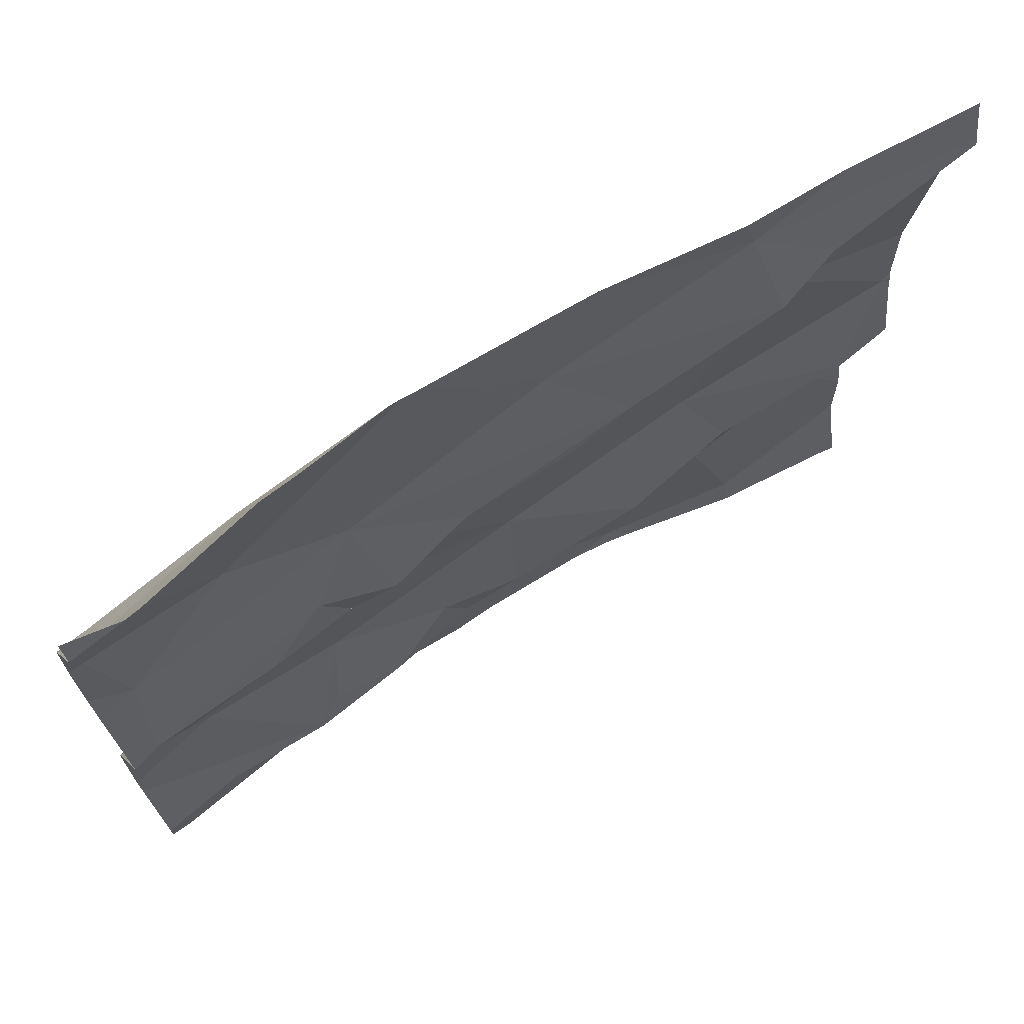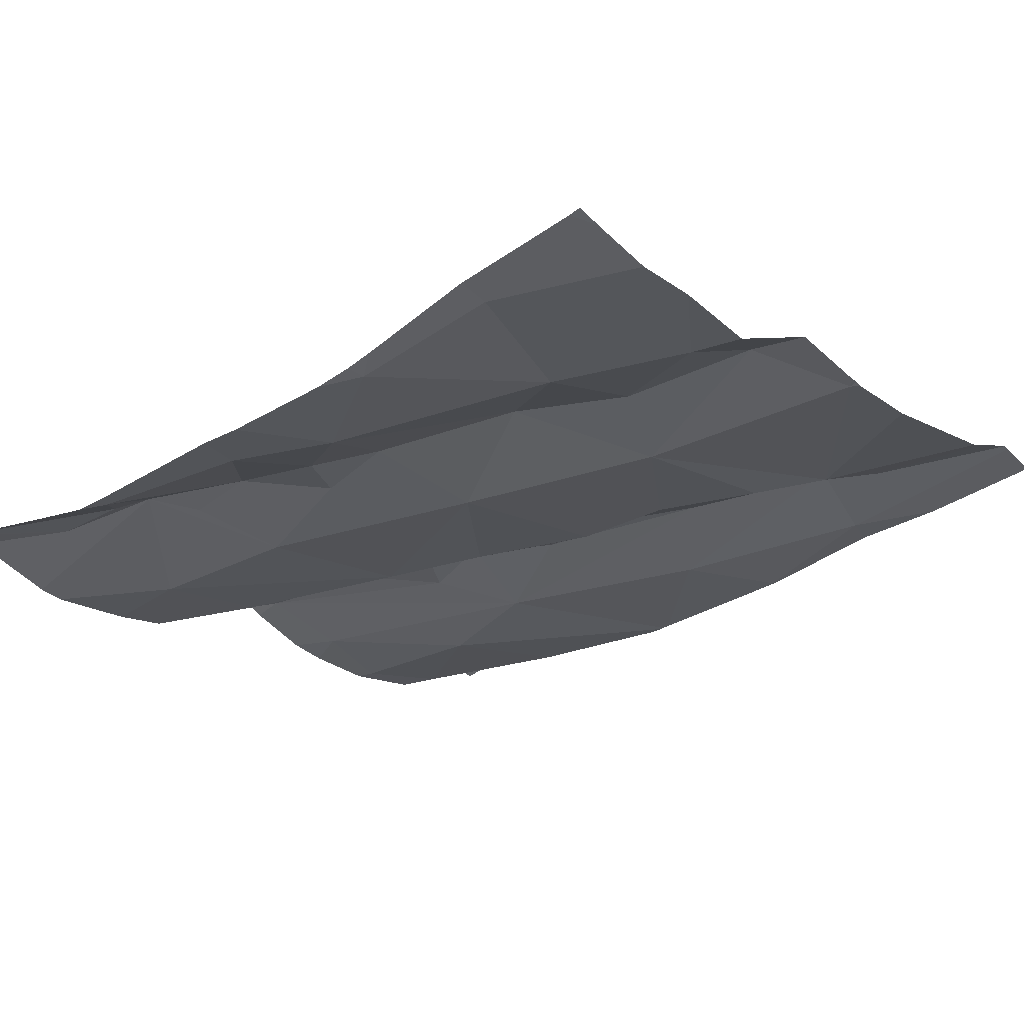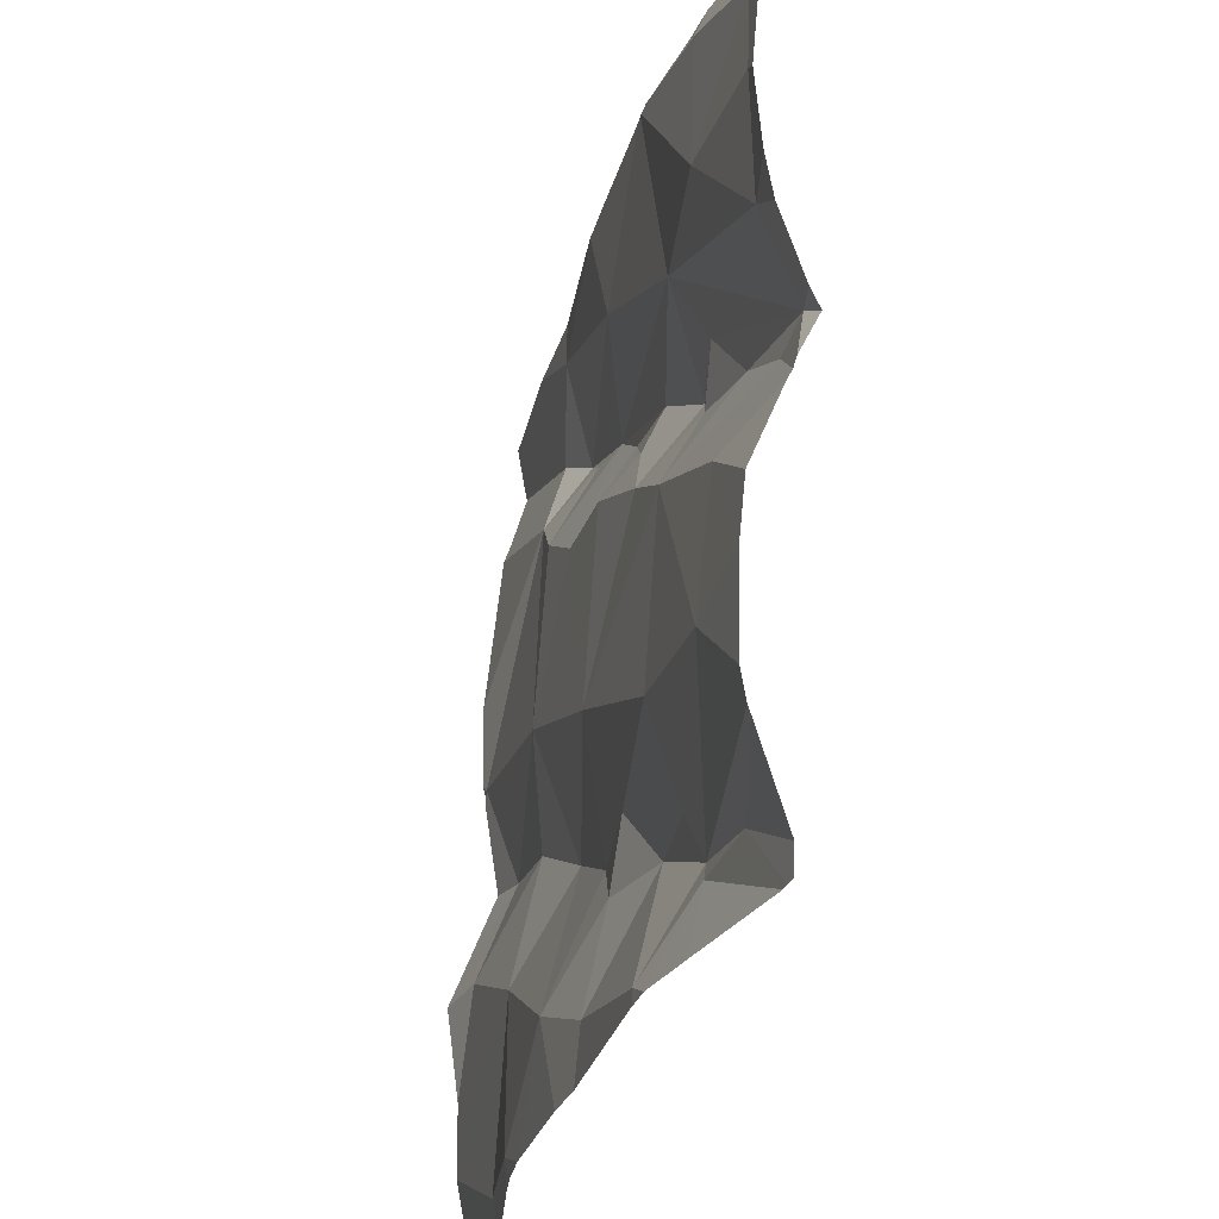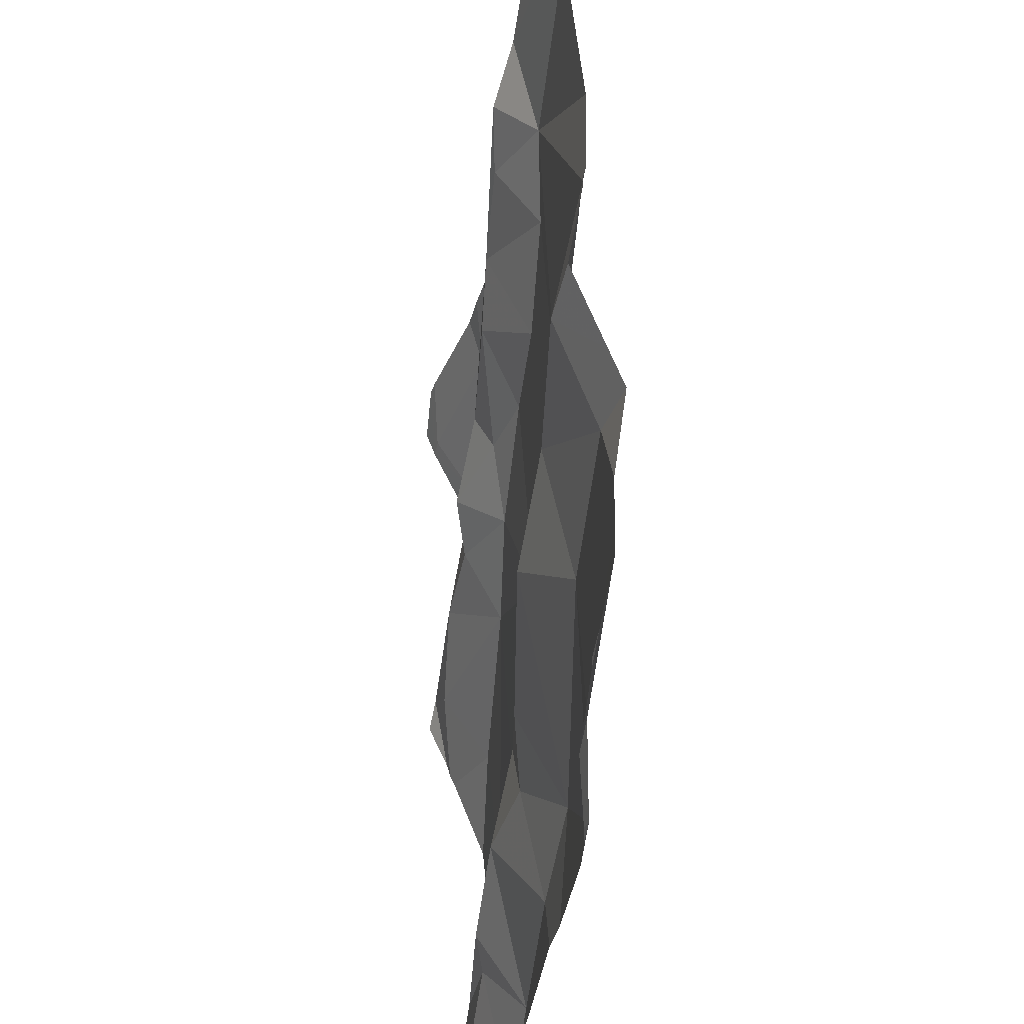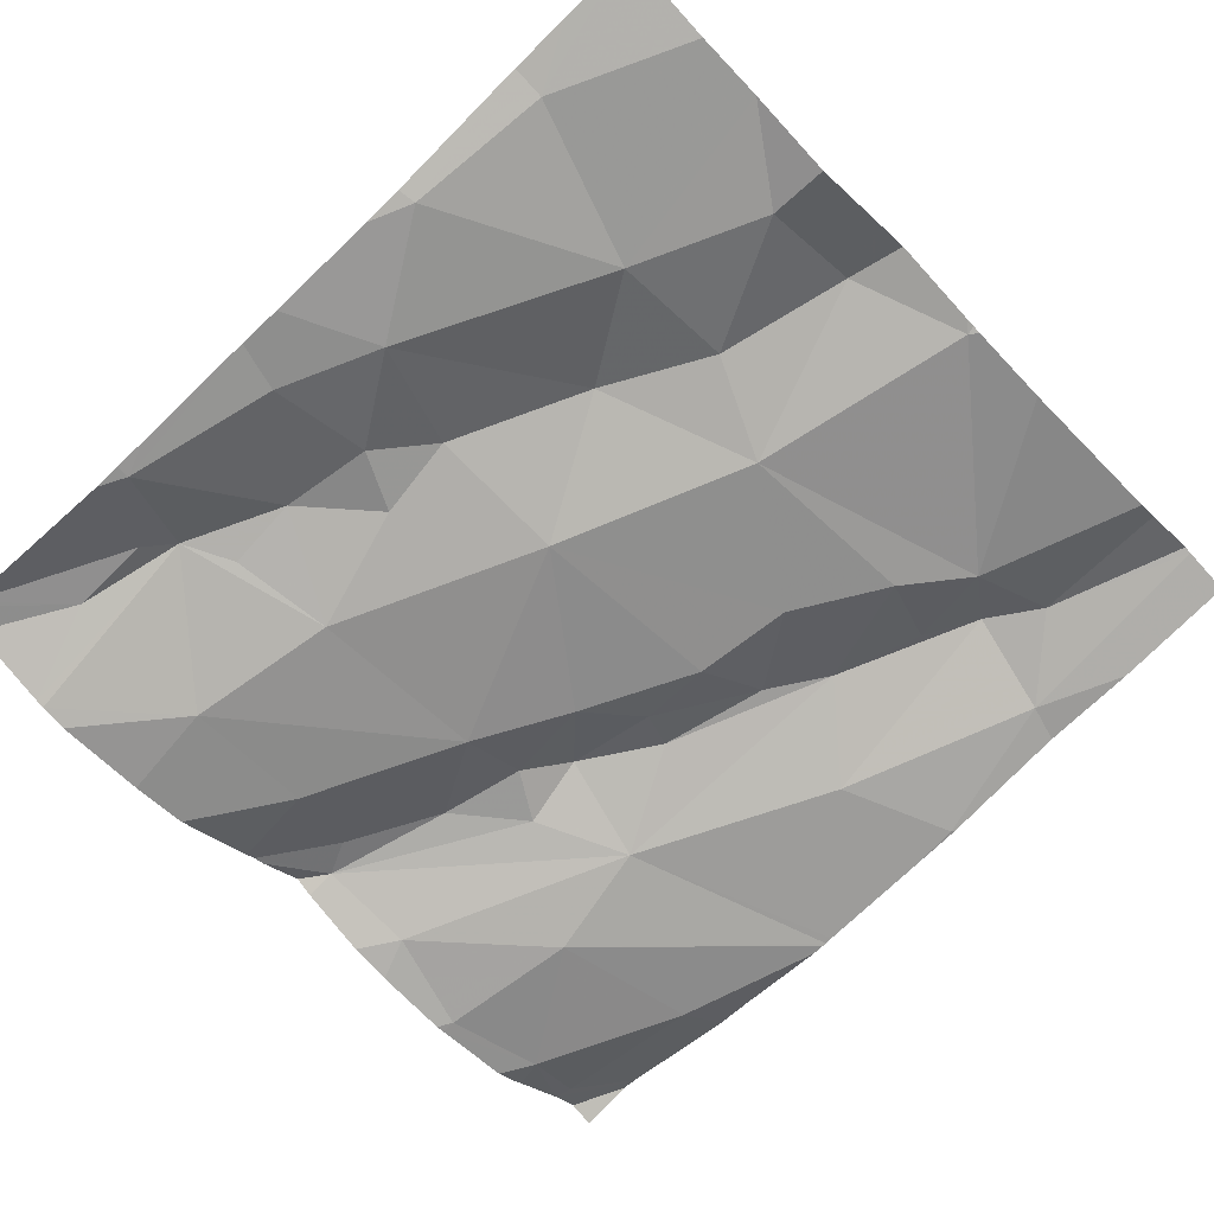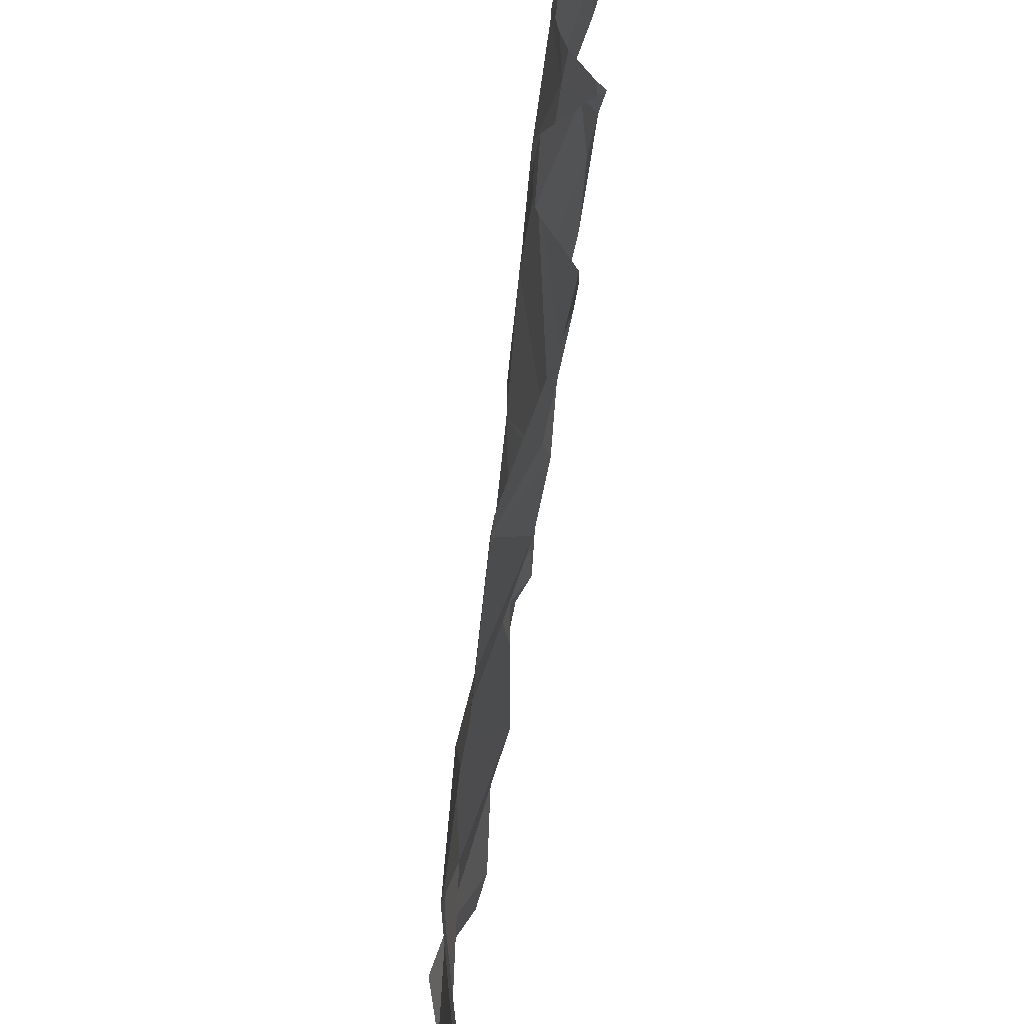
<metadata>
{"format":"obj","ext":"obj","renderer":"f3d","projection":"perspective","resolution":1024,"background":"white","views":[{"elev":71.0,"azim":-38.5,"up":"+Y"},{"elev":-21.0,"azim":39.4,"up":"+Z"},{"elev":-30.0,"azim":-112.3,"up":"+Y"},{"elev":-35.1,"azim":75.4,"up":"+Y"},{"elev":-63.1,"azim":43.2,"up":"+Z"},{"elev":-60.6,"azim":-103.6,"up":"+Y"}]}
</metadata>
<code>
v -59.31 302.8 502.8
v -59.16 301.8 502.8
v -59.3 302.6 502.8
v -59.35 302.6 502.8
v -59.45 302.6 502.8
v -59.53 302.4 502.7
v -59.43 302.5 502.7
v -59.15 302.1 502.8
v -59.36 301.8 502.7
v -59.29 302.1 502.7
v -59.74 302.6 502.7
v -59.53 302.7 502.7
v -59.63 302.5 502.8
v -59.72 302.4 502.8
v -59.62 302.4 502.7
v -59.52 302.5 502.8
v -59.26 302.6 502.8
v -59.23 301.8 502.8
v -59.23 302.7 502.8
v -59.09 302.4 502.8
v -59.81 301.8 502.7
v -59.47 302.8 502.7
v -59.39 301.8 502.7
v -59.47 302.8 502.7
v -59.88 301.8 502.7
v -59.08 301.8 502.8
v -59.09 301.8 502.8
v -59.33 302.3 502.7
v -59.14 302.2 502.8
v -59.23 301.9 502.8
v -59.91 302.8 502.7
v -59.8 302.5 502.7
v -59.66 302.4 502.7
v -59.54 302.2 502.7
v -59.84 302.7 502.7
v -59.76 302.4 502.7
v -59.86 302.4 502.7
v -59.4 302.1 502.8
v -59.29 302.2 502.8
v -59.78 301.8 502.7
v -59.32 302.5 502.8
v -59.5 301.9 502.7
v -59.55 302.1 502.7
v -59.38 301.9 502.7
v -59.82 302.8 502.7
v -59.85 301.9 502.7
v -59.82 302 502.7
v -59.86 302.6 502.7
v -59.99 302.4 502.7
v -60 302.3 502.7
v -60.02 302.6 502.7
v -59.08 302 502.8
v -59.93 301.9 502.7
v -59.78 301.9 502.7
v -59.53 302.8 502.7
v -59.22 302.8 502.8
v -59.08 301.9 502.8
v -59.08 302.7 502.8
v -59.66 302.8 502.7
v -59.08 302.7 502.8
v -59.32 302.8 502.8
v -60.01 302.7 502.7
v -60 302.7 502.7
v -59.08 302.1 502.8
v -59.61 302 502.7
v -59.64 302.1 502.7
v -59.08 302 502.8
v -59.08 301.9 502.8
v -59.77 302.1 502.7
v -59.79 302 502.7
v -59.71 302 502.7
v -59.08 302.7 502.8
v -59.08 302.6 502.8
v -59.47 302.8 502.7
v -59.76 302.3 502.7
v -59.93 302.2 502.7
v -59.96 302.3 502.7
v -59.93 302.1 502.7
v -59.62 301.9 502.7
v -60.03 302.3 502.7
v -60.03 302.4 502.7
v -60.03 302.5 502.7
v -60.03 302.5 502.7
v -60.03 302.6 502.7
v -60.03 302 502.6
v -60.03 302 502.6
v -60.03 301.9 502.7
v -60.03 302.7 502.7
v -60.03 302.7 502.7
v -60.03 302.8 502.7
v -60.03 302.6 502.7
v -60.03 302.7 502.7
v -60.03 302.1 502.6
v -60.03 302 502.6
v -60.03 302.3 502.7
v -60.03 302.2 502.6
v -60.03 302.3 502.7
v -59.66 302.8 502.7
v -60.03 302.3 502.7
v -60.03 302.3 502.7
v -59.08 302.5 502.8
v -59.08 302.4 502.8
v -59.08 302.4 502.8
v -59.08 302.3 502.8
v -59.08 302.4 502.8
v -59.08 302.2 502.8
v -59.43 301.8 502.7
v -60.01 301.8 502.7
v -60.02 301.8 502.7
v -59.6 301.8 502.7
v -59.55 301.8 502.7
v -59.74 301.8 502.7
v -60.03 301.8 502.7
v -60.03 301.8 502.7
v -59.78 302.8 502.7
v -59.98 302.8 502.7
v -59.96 302.8 502.7
v -59.67 302.8 502.7
v -59.68 302.8 502.7
v -59.96 302.8 502.7
v -59.08 302.8 502.8
v -60.03 302.8 502.7
f 3 4 17
f 11 12 98
f 37 75 36
f 72 17 73
f 110 79 54
f 117 62 31
f 109 53 87
f 4 5 41
f 60 19 58
f 28 20 17
f 6 7 16
f 14 32 36
f 5 4 3
f 6 34 7
f 28 34 38
f 67 10 52
f 52 30 68
f 12 11 5
f 16 5 13
f 13 5 11
f 13 11 14
f 14 15 13
f 5 3 12
f 22 12 1
f 3 1 12
f 16 13 15
f 19 3 17
f 101 20 102
f 24 1 61
f 108 46 53
f 98 22 55
f 20 29 104
f 17 41 28
f 20 28 29
f 27 30 2
f 116 90 88
f 5 16 7
f 38 10 39
f 3 19 1
f 11 32 14
f 6 15 33
f 33 34 6
f 32 37 36
f 38 42 10
f 39 28 38
f 107 44 42
f 41 17 4
f 42 44 10
f 7 41 5
f 38 43 42
f 115 35 119
f 41 7 28
f 29 8 64
f 38 34 43
f 34 28 7
f 14 36 33
f 10 44 30
f 15 6 16
f 33 15 14
f 28 39 29
f 29 39 8
f 10 8 39
f 18 44 9
f 53 46 47
f 69 78 47
f 47 46 54
f 11 48 49
f 48 51 49
f 49 50 11
f 80 49 81
f 49 51 82
f 55 22 74
f 85 47 86
f 48 63 51
f 37 32 50
f 71 65 66
f 21 46 25
f 33 75 34
f 50 77 37
f 61 1 56
f 105 20 104
f 108 53 109
f 42 79 110
f 63 62 88
f 104 29 106
f 116 88 120
f 75 76 78
f 40 54 21
f 84 63 91
f 43 66 65
f 35 48 118
f 62 63 35
f 69 70 71
f 32 11 50
f 103 20 105
f 25 46 108
f 102 20 103
f 47 70 69
f 71 70 47
f 45 35 115
f 54 71 47
f 109 87 113
f 101 17 20
f 76 75 77
f 97 77 99
f 86 78 94
f 107 42 111
f 62 35 31
f 110 54 112
f 79 65 71
f 66 69 71
f 42 43 65
f 75 33 36
f 75 37 77
f 69 34 75
f 48 11 59
f 42 65 79
f 93 76 96
f 75 78 69
f 35 63 48
f 34 69 66
f 34 66 43
f 54 79 71
f 99 50 100
f 80 50 49
f 68 30 57
f 21 54 46
f 81 49 83
f 52 10 30
f 82 51 84
f 83 49 82
f 26 57 27
f 58 19 72
f 84 51 63
f 85 53 47
f 23 44 107
f 31 35 45
f 86 47 78
f 87 53 85
f 56 60 121
f 60 1 19
f 88 62 117
f 89 63 88
f 24 22 1
f 9 44 23
f 64 8 67
f 91 63 92
f 67 8 10
f 18 30 44
f 92 63 89
f 93 78 76
f 94 78 93
f 95 50 80
f 2 30 18
f 96 76 97
f 73 17 101
f 74 22 24
f 97 76 77
f 27 57 30
f 99 77 50
f 100 50 95
f 72 19 17
f 106 29 64
f 56 1 60
f 111 42 110
f 112 54 40
f 59 11 98
f 98 12 22
f 113 87 114
f 118 48 59
f 119 35 118
f 120 88 117
f 122 90 116

</code>
